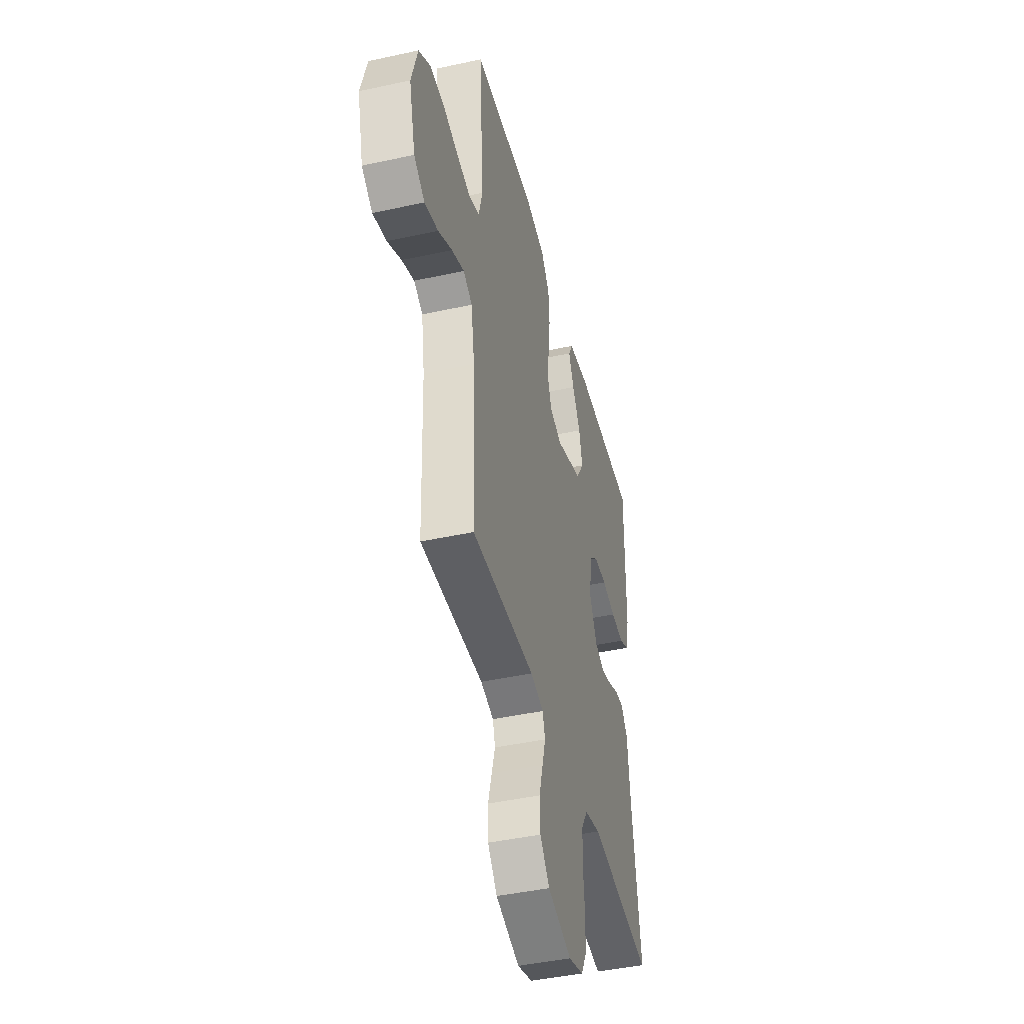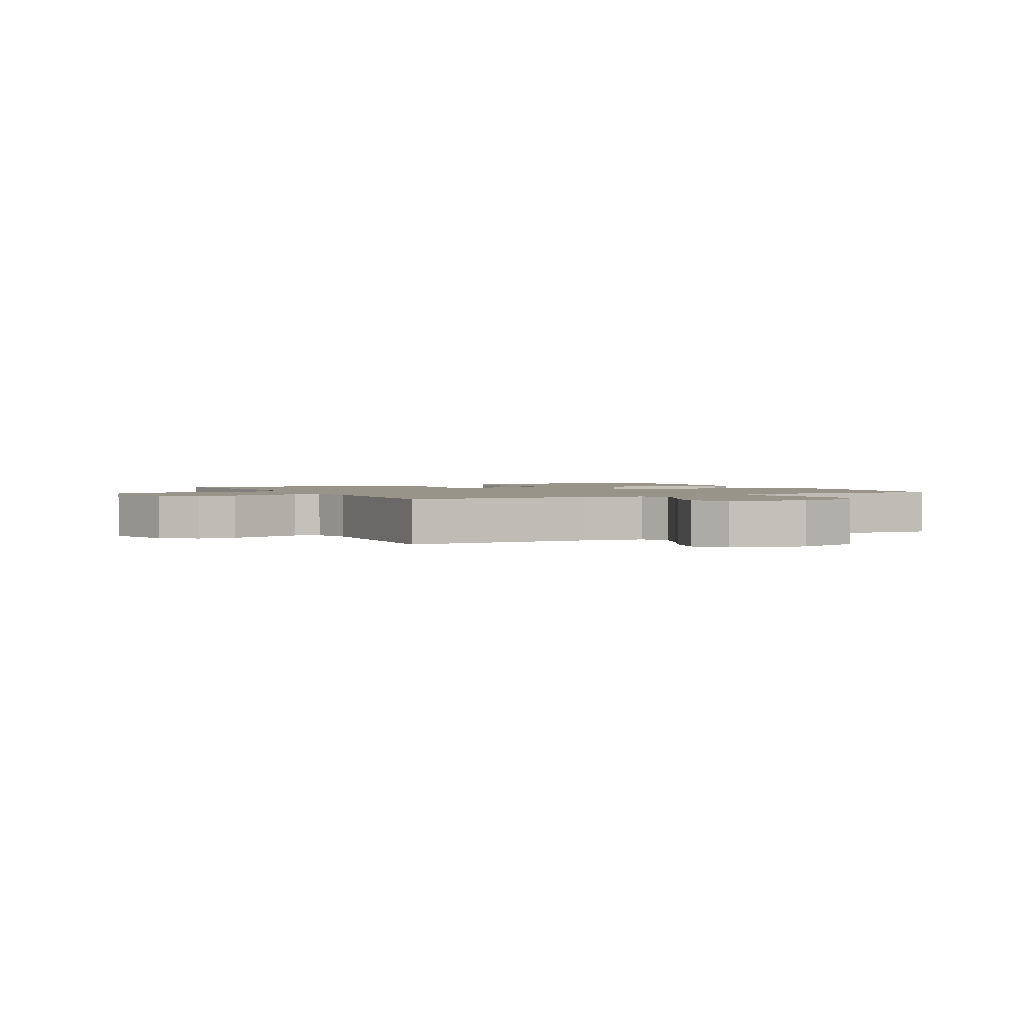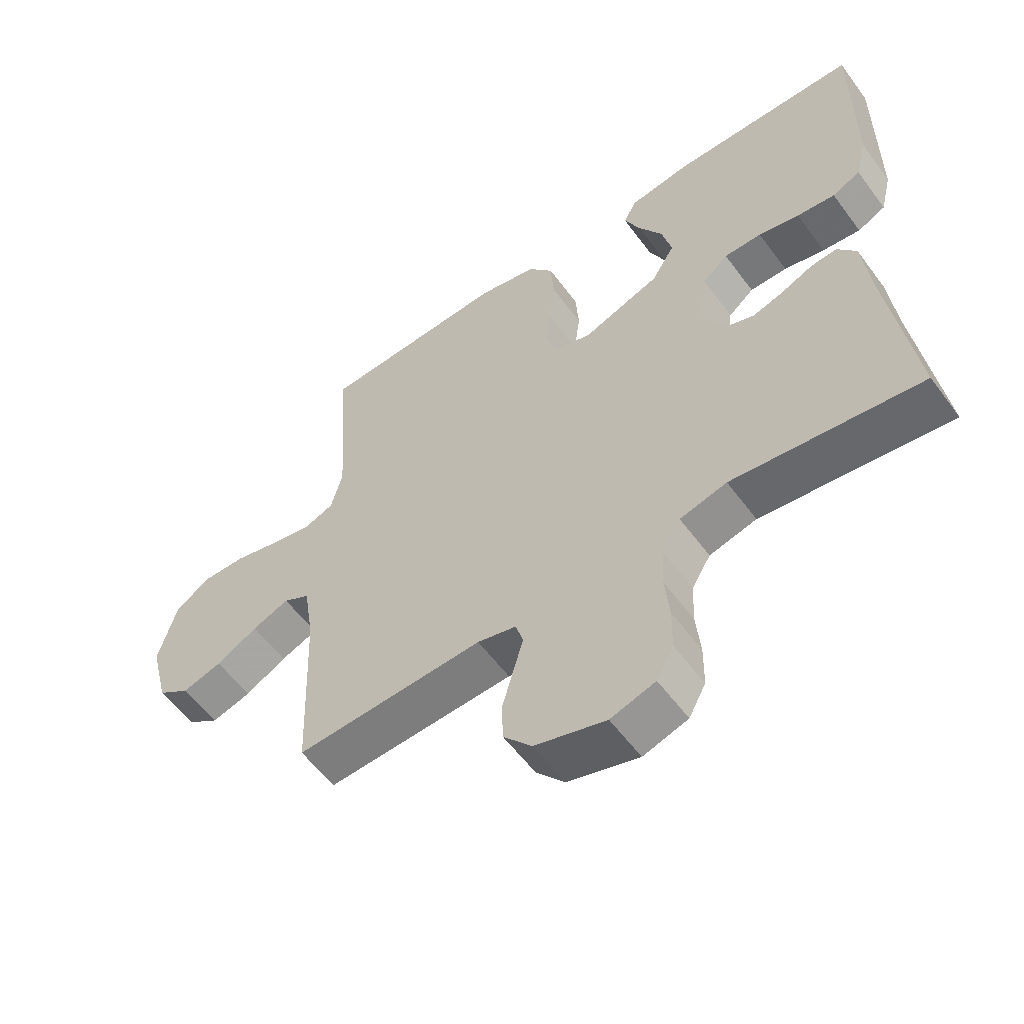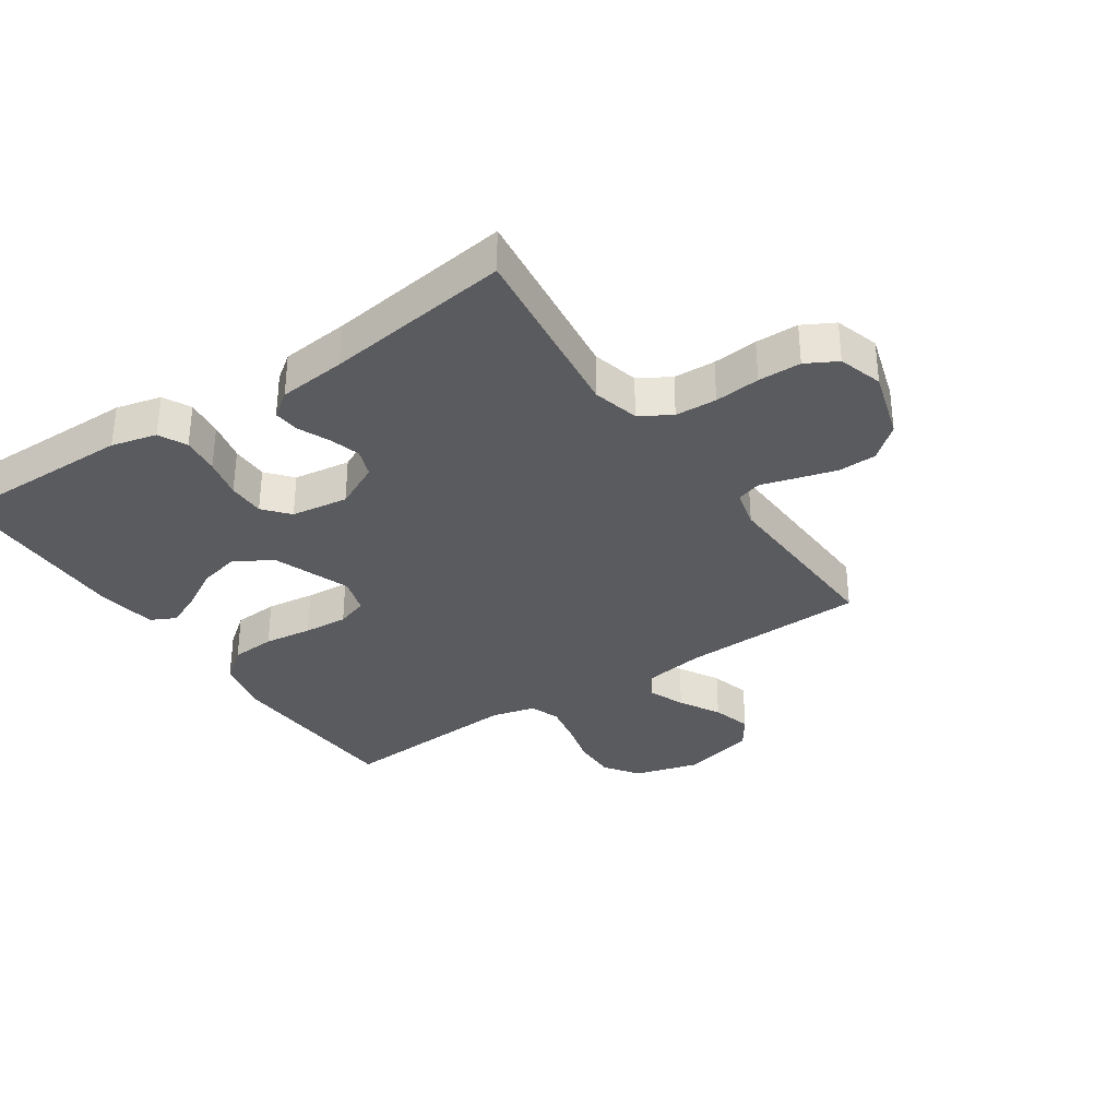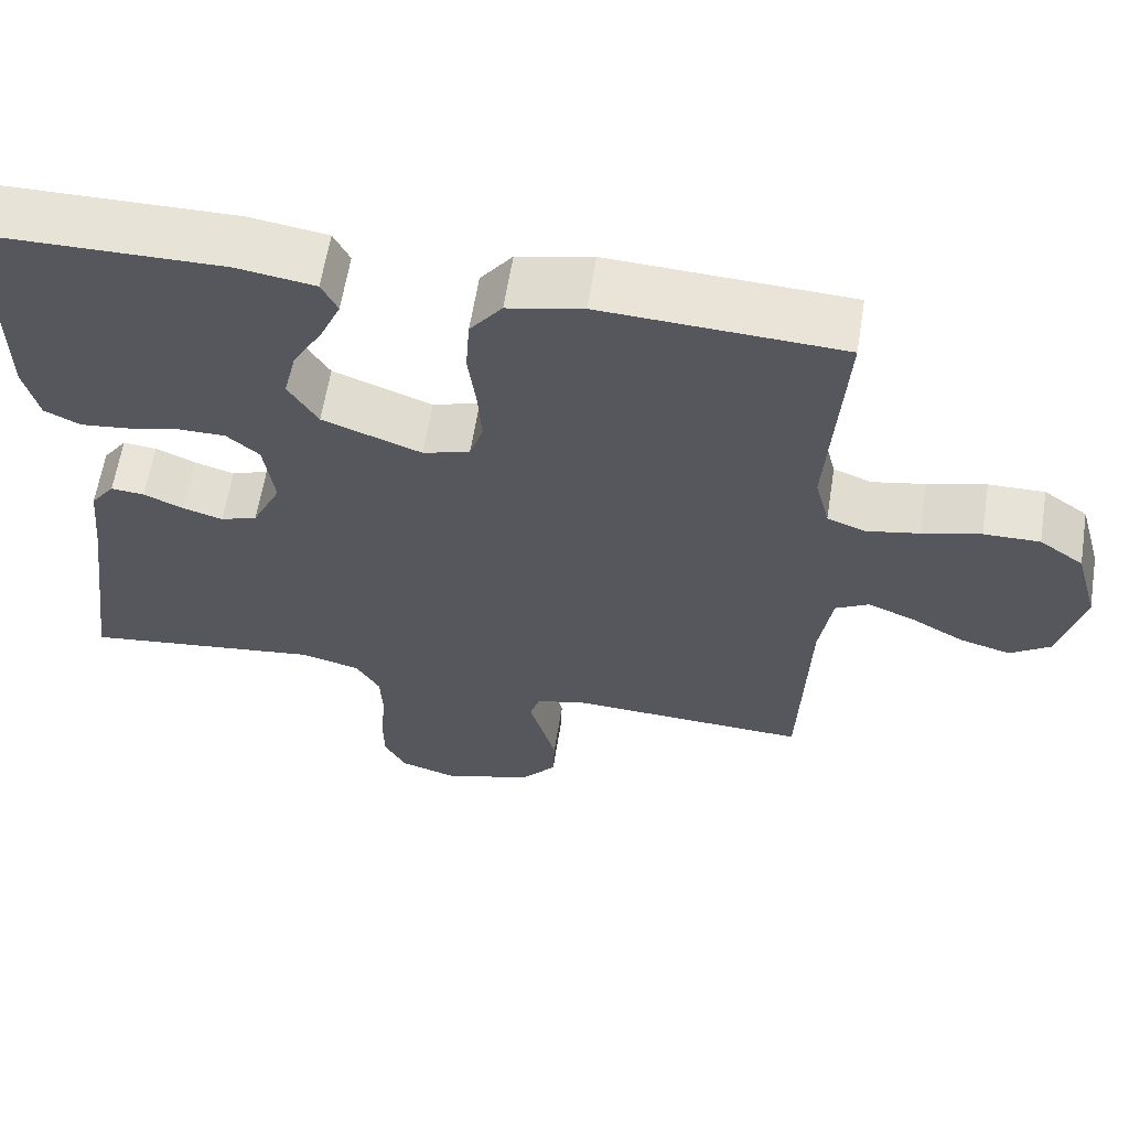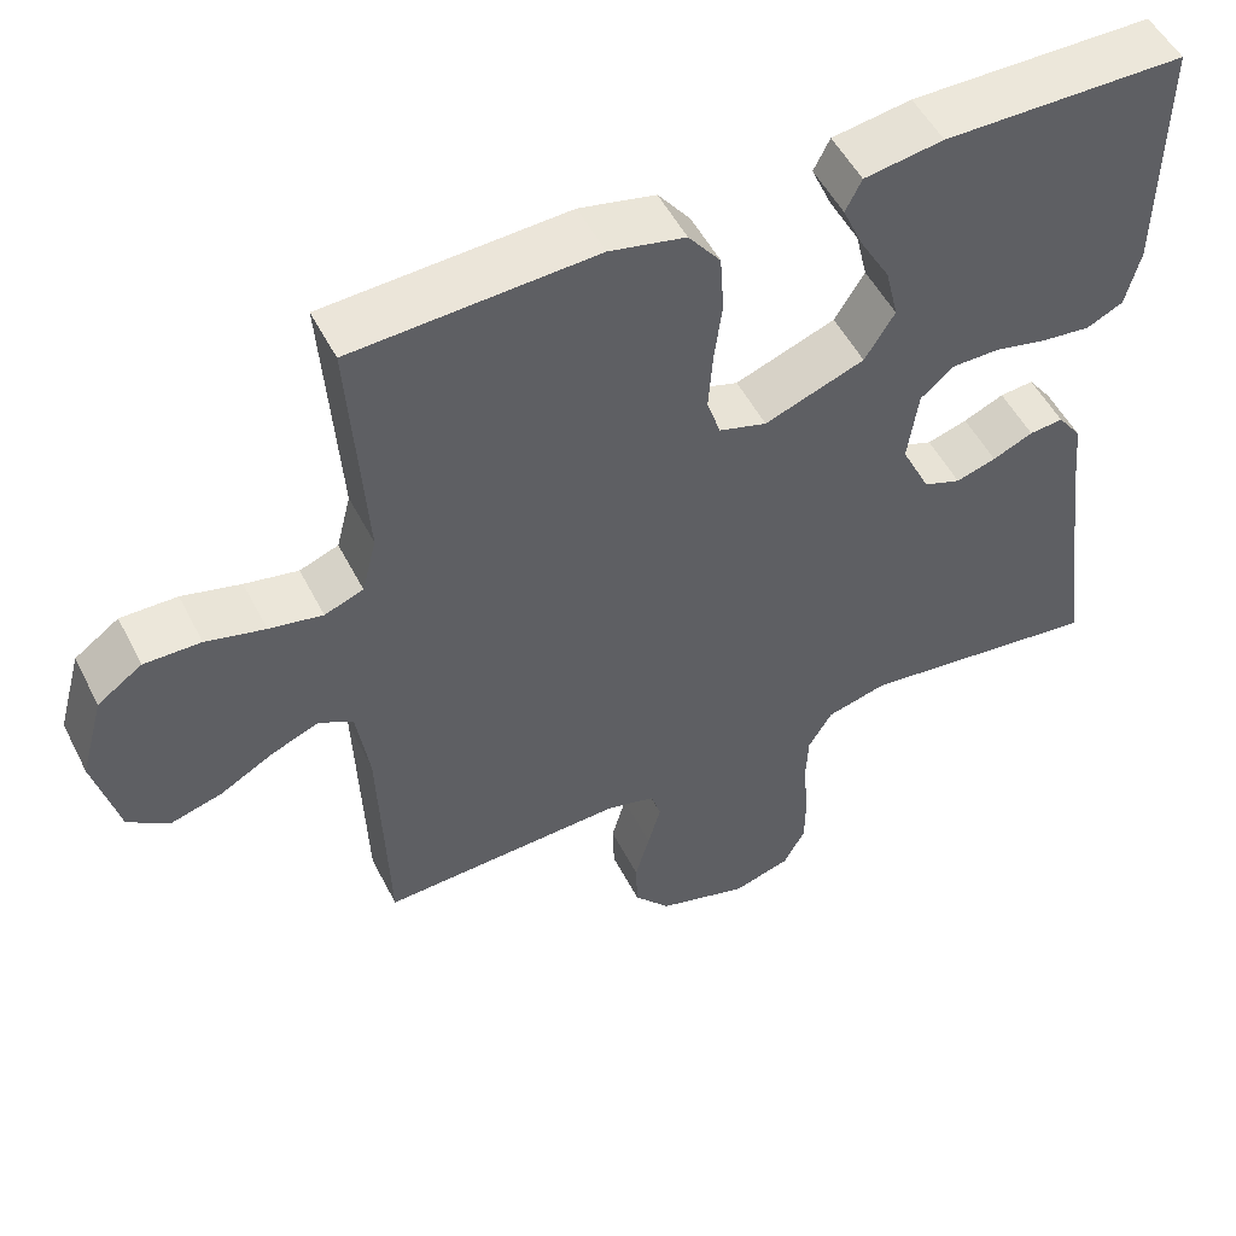
<metadata>
{"format":"obj","ext":"obj","renderer":"f3d","projection":"perspective","resolution":1024,"background":"white","views":[{"elev":-43.9,"azim":-75.6,"up":"+Z"},{"elev":1.9,"azim":-118.0,"up":"+Y"},{"elev":-57.4,"azim":36.1,"up":"+Z"},{"elev":-33.4,"azim":124.0,"up":"+Y"},{"elev":61.6,"azim":-170.9,"up":"+Z"},{"elev":51.9,"azim":-26.5,"up":"+Z"}]}
</metadata>
<code>
v 0.5 0.07 -0.5
v 0.2 0.07 -0.462
v 0.125 0.07 -0.481
v 0.095 0.07 -0.531
v 0.092 0.07 -0.598
v 0.099 0.07 -0.671
v 0.098 0.07 -0.74
v 0.071 0.07 -0.79
v 0 0.07 -0.812
v -0.113 0.07 -0.778
v -0.158 0.07 -0.725
v -0.16 0.07 -0.663
v -0.142 0.07 -0.599
v -0.126 0.07 -0.543
v -0.138 0.07 -0.503
v -0.2 0.07 -0.487
v -0.5 0.07 -0.5
v -0.511 0.07 -0.2
v -0.527 0.07 -0.098
v -0.569 0.07 -0.075
v -0.628 0.07 -0.099
v -0.694 0.07 -0.136
v -0.758 0.07 -0.154
v -0.809 0.07 -0.119
v -0.839 0.07 0
v -0.81 0.07 0.105
v -0.755 0.07 0.144
v -0.685 0.07 0.143
v -0.612 0.07 0.124
v -0.546 0.07 0.111
v -0.498 0.07 0.129
v -0.48 0.07 0.2
v -0.5 0.07 0.5
v -0.2 0.07 0.515
v -0.106 0.07 0.494
v -0.066 0.07 0.442
v -0.061 0.07 0.37
v -0.071 0.07 0.292
v -0.076 0.07 0.221
v -0.059 0.07 0.17
v 0 0.07 0.152
v 0.124 0.07 0.198
v 0.161 0.07 0.258
v 0.145 0.07 0.325
v 0.107 0.07 0.391
v 0.082 0.07 0.448
v 0.102 0.07 0.488
v 0.2 0.07 0.503
v 0.5 0.07 0.5
v 0.498 0.07 0.2
v 0.48 0.07 0.127
v 0.435 0.07 0.105
v 0.374 0.07 0.112
v 0.309 0.07 0.127
v 0.249 0.07 0.127
v 0.208 0.07 0.092
v 0.195 0.07 0
v 0.231 0.07 -0.074
v 0.277 0.07 -0.091
v 0.327 0.07 -0.076
v 0.377 0.07 -0.054
v 0.419 0.07 -0.05
v 0.449 0.07 -0.091
v 0.46 0.07 -0.2
v 0.5 0 -0.5
v 0.2 0 -0.462
v 0.125 0 -0.481
v 0.095 0 -0.531
v 0.092 0 -0.598
v 0.099 0 -0.671
v 0.098 0 -0.74
v 0.071 0 -0.79
v 0 0 -0.812
v -0.113 0 -0.778
v -0.158 0 -0.725
v -0.16 0 -0.663
v -0.142 0 -0.599
v -0.126 0 -0.543
v -0.138 0 -0.503
v -0.2 0 -0.487
v -0.5 0 -0.5
v -0.511 0 -0.2
v -0.527 0 -0.098
v -0.569 0 -0.075
v -0.628 0 -0.099
v -0.694 0 -0.136
v -0.758 0 -0.154
v -0.809 0 -0.119
v -0.839 0 0
v -0.81 0 0.105
v -0.755 0 0.144
v -0.685 0 0.143
v -0.612 0 0.124
v -0.546 0 0.111
v -0.498 0 0.129
v -0.48 0 0.2
v -0.5 0 0.5
v -0.2 0 0.515
v -0.106 0 0.494
v -0.066 0 0.442
v -0.061 0 0.37
v -0.071 0 0.292
v -0.076 0 0.221
v -0.059 0 0.17
v 0 0 0.152
v 0.124 0 0.198
v 0.161 0 0.258
v 0.145 0 0.325
v 0.107 0 0.391
v 0.082 0 0.448
v 0.102 0 0.488
v 0.2 0 0.503
v 0.5 0 0.5
v 0.498 0 0.2
v 0.48 0 0.127
v 0.435 0 0.105
v 0.374 0 0.112
v 0.309 0 0.127
v 0.249 0 0.127
v 0.208 0 0.092
v 0.195 0 0
v 0.231 0 -0.074
v 0.277 0 -0.091
v 0.327 0 -0.076
v 0.377 0 -0.054
v 0.419 0 -0.05
v 0.449 0 -0.091
v 0.46 0 -0.2
f 61 62 63 64
f 60 61 64 1
f 59 60 1 2
f 58 59 2 3
f 57 58 3 4
f 56 57 4
f 51 52 53 54
f 49 50 51 54
f 49 54 55
f 48 49 55 56
f 44 45 46 47
f 44 47 48 56
f 35 36 37 38
f 35 38 39
f 32 33 34 35
f 31 32 35 39
f 30 31 39 40
f 26 27 28 29
f 26 29 30
f 25 26 30
f 21 22 23 24
f 20 21 24 25
f 16 17 18
f 15 16 18 19
f 11 12 13 14
f 9 10 11 14
f 9 14 15
f 8 9 15
f 5 6 7 8
f 4 5 8 15
f 56 4 15 19
f 43 44 56
f 42 43 56
f 41 42 56 19
f 20 25 30 40
f 19 20 40 41
f 128 127 126 125
f 65 128 125 124
f 66 65 124 123
f 67 66 123 122
f 68 67 122 121
f 68 121 120
f 118 117 116 115
f 118 115 114 113
f 119 118 113
f 120 119 113 112
f 111 110 109 108
f 120 112 111 108
f 102 101 100 99
f 103 102 99
f 99 98 97 96
f 103 99 96 95
f 104 103 95 94
f 93 92 91 90
f 94 93 90
f 94 90 89
f 88 87 86 85
f 89 88 85 84
f 82 81 80
f 83 82 80 79
f 78 77 76 75
f 78 75 74 73
f 79 78 73
f 79 73 72
f 72 71 70 69
f 79 72 69 68
f 83 79 68 120
f 120 108 107
f 120 107 106
f 83 120 106 105
f 104 94 89 84
f 105 104 84 83
f 1 65 66 2
f 2 66 67 3
f 3 67 68 4
f 4 68 69 5
f 5 69 70 6
f 6 70 71 7
f 7 71 72 8
f 8 72 73 9
f 9 73 74 10
f 10 74 75 11
f 11 75 76 12
f 12 76 77 13
f 13 77 78 14
f 14 78 79 15
f 15 79 80 16
f 16 80 81 17
f 17 81 82 18
f 18 82 83 19
f 19 83 84 20
f 20 84 85 21
f 21 85 86 22
f 22 86 87 23
f 23 87 88 24
f 24 88 89 25
f 25 89 90 26
f 26 90 91 27
f 27 91 92 28
f 28 92 93 29
f 29 93 94 30
f 30 94 95 31
f 31 95 96 32
f 32 96 97 33
f 33 97 98 34
f 34 98 99 35
f 35 99 100 36
f 36 100 101 37
f 37 101 102 38
f 38 102 103 39
f 39 103 104 40
f 40 104 105 41
f 41 105 106 42
f 42 106 107 43
f 43 107 108 44
f 44 108 109 45
f 45 109 110 46
f 46 110 111 47
f 47 111 112 48
f 48 112 113 49
f 49 113 114 50
f 50 114 115 51
f 51 115 116 52
f 52 116 117 53
f 53 117 118 54
f 54 118 119 55
f 55 119 120 56
f 56 120 121 57
f 57 121 122 58
f 58 122 123 59
f 59 123 124 60
f 60 124 125 61
f 61 125 126 62
f 62 126 127 63
f 63 127 128 64
f 64 128 65 1

</code>
